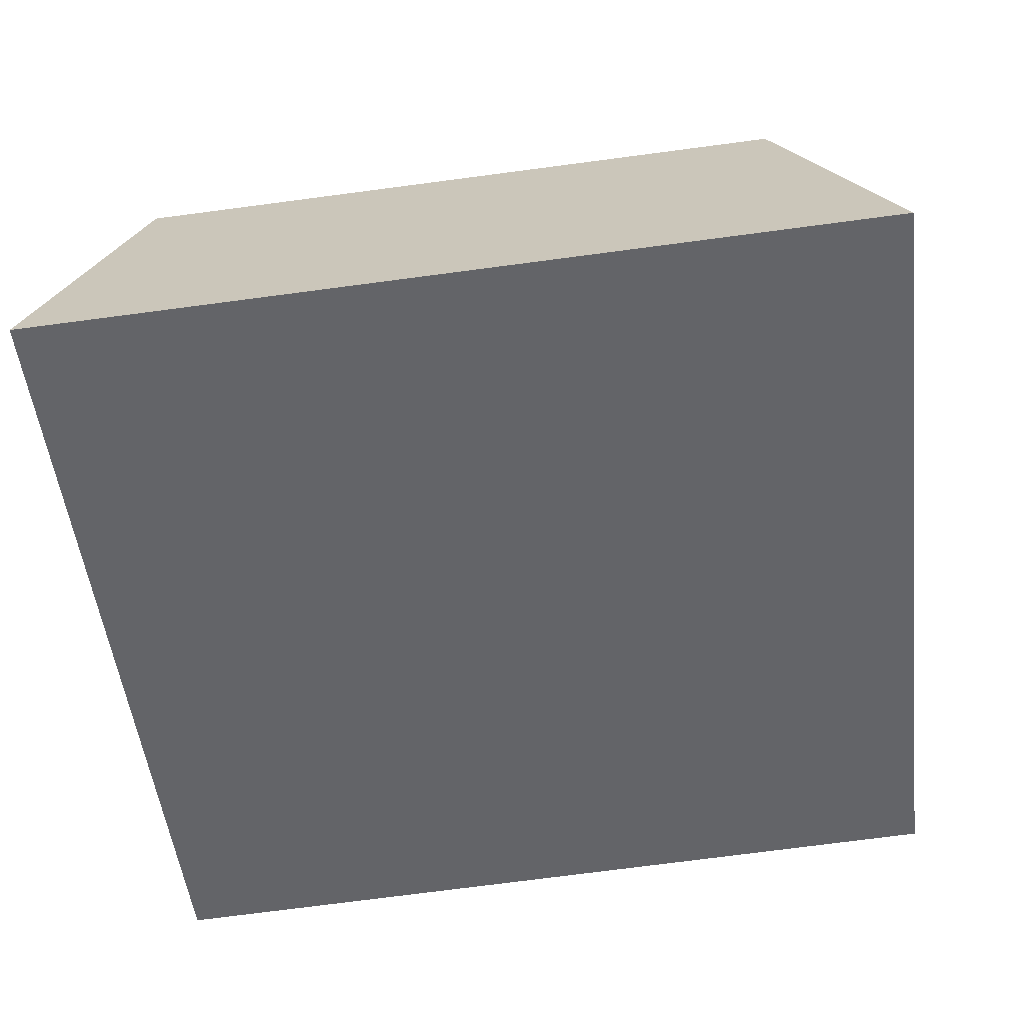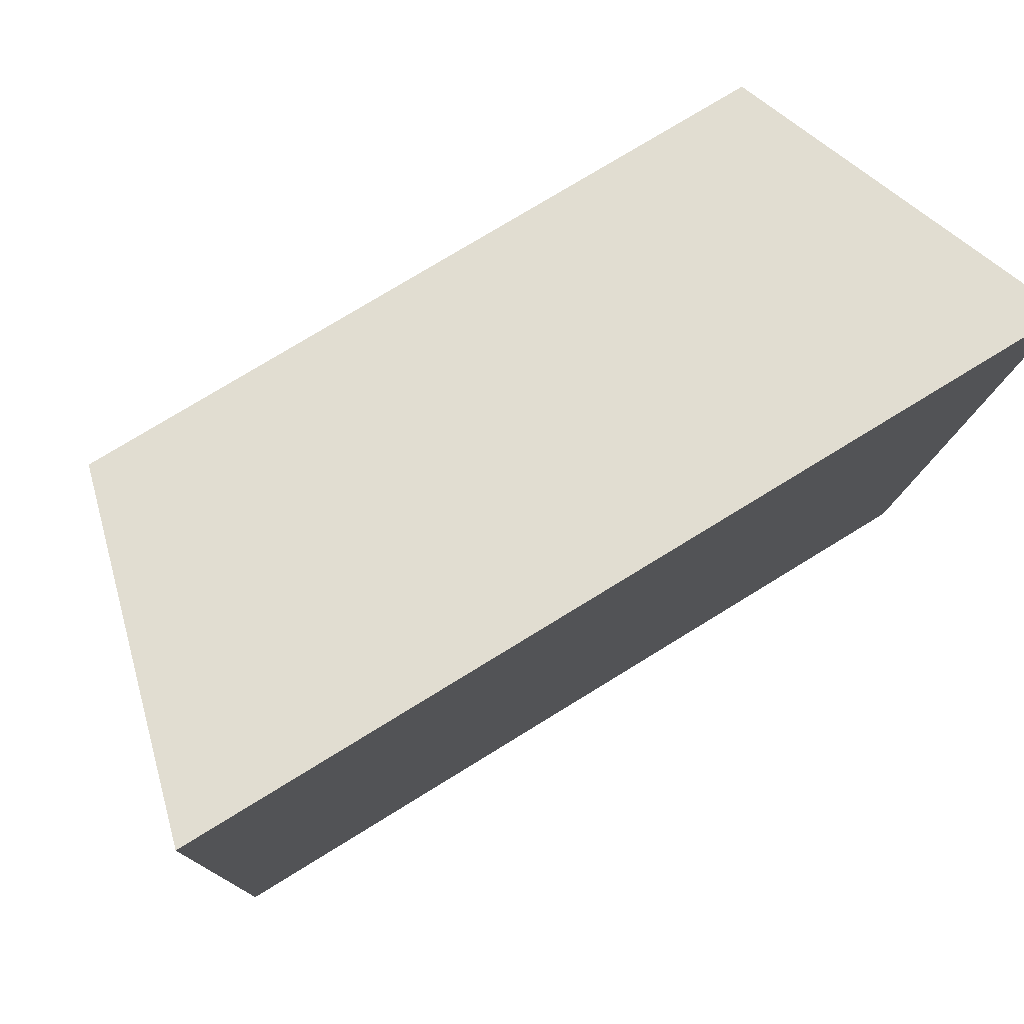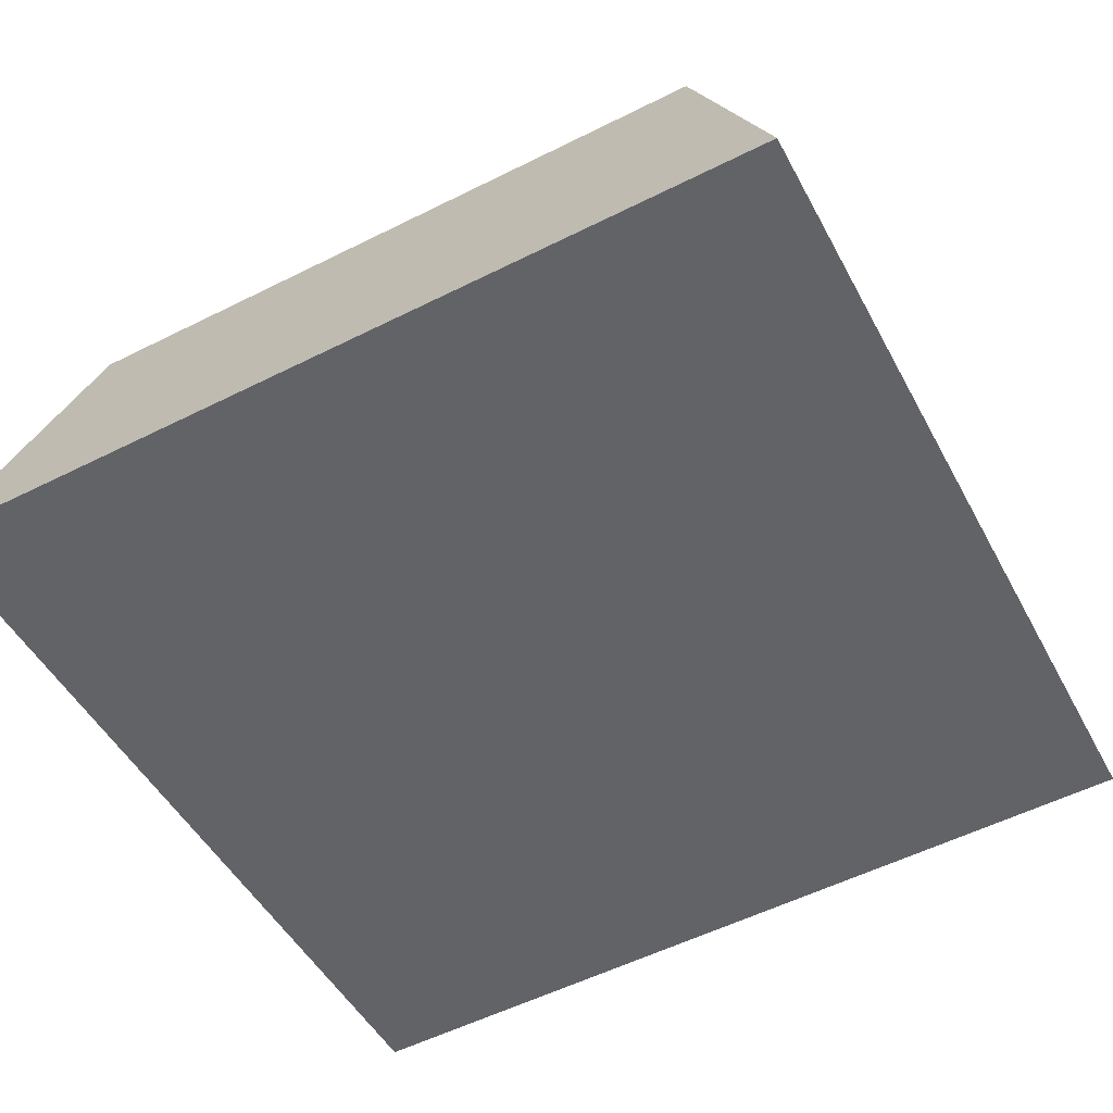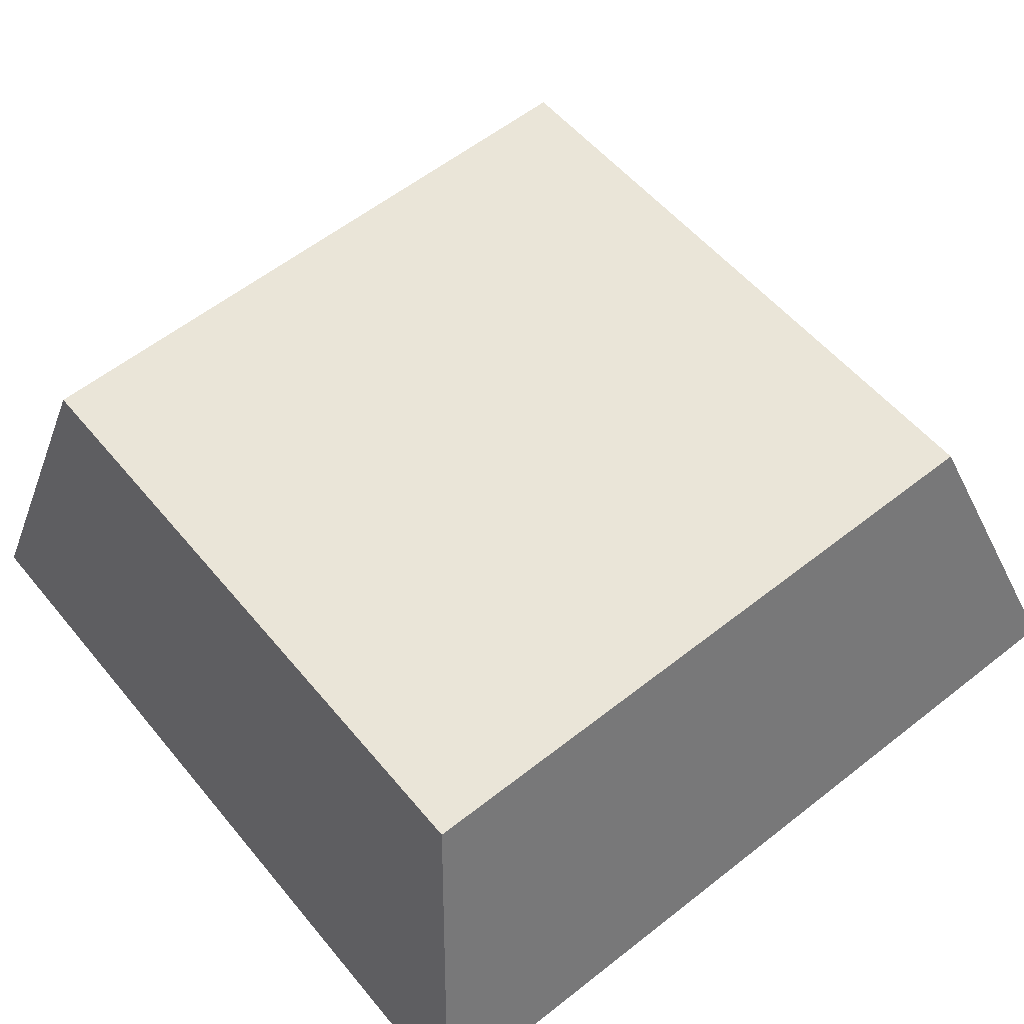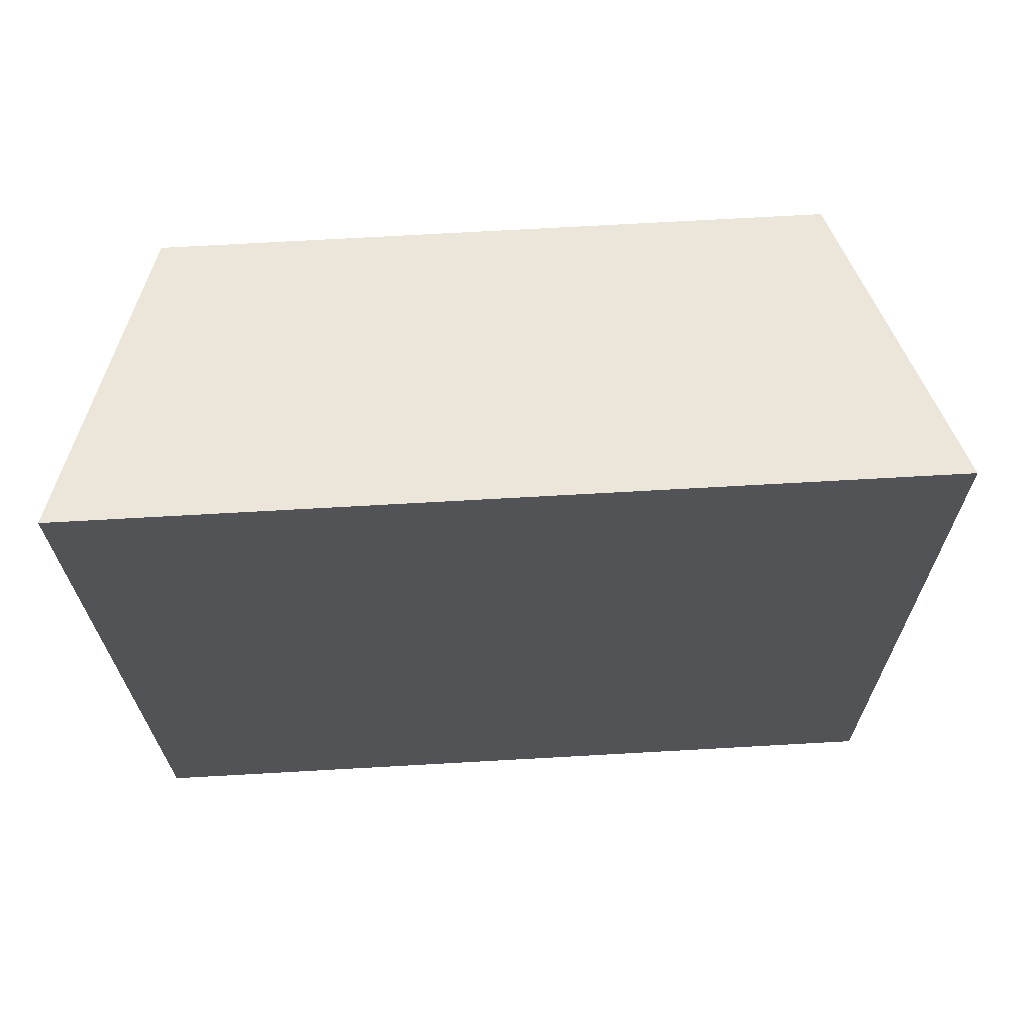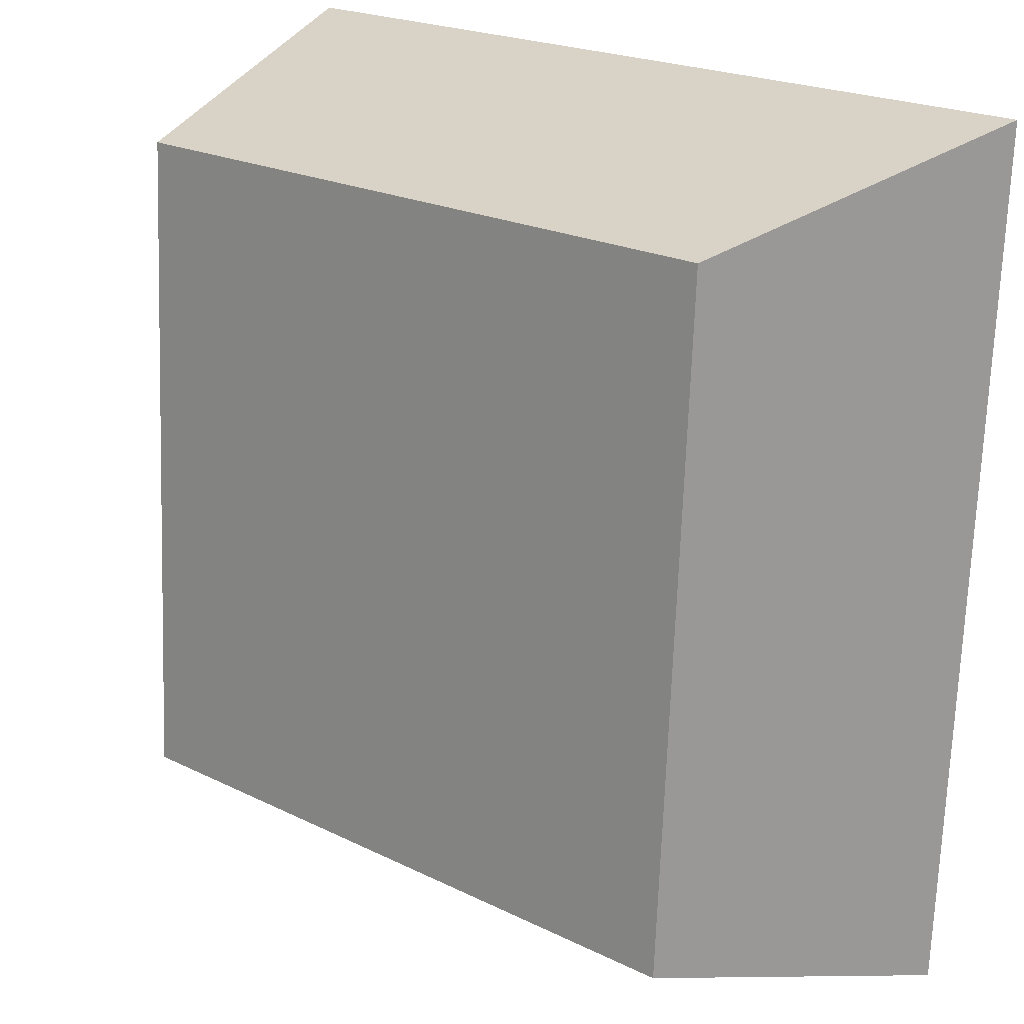
<metadata>
{"format":"obj","ext":"obj","renderer":"f3d","projection":"perspective","resolution":1024,"background":"white","views":[{"elev":-50.7,"azim":96.7,"up":"+Y"},{"elev":75.9,"azim":-31.6,"up":"+Z"},{"elev":-49.3,"azim":117.4,"up":"+Y"},{"elev":54.4,"azim":51.3,"up":"+Y"},{"elev":-22.5,"azim":90.3,"up":"+Y"},{"elev":21.6,"azim":-139.0,"up":"+Z"}]}
</metadata>
<code>
o mesh377/mesh377-geometry#mesh377-geometry
v -0.6416 0.05868 0.01843
v -0.7055 0.0303 0.02486
v -0.6336 0.0303 0.02486
v -0.6975 0.05868 0.01843
v -0.6336 0.03429 -0.04698
v -0.6915 0.06057 -0.01549
v -0.7055 0.03429 -0.04698
v -0.6416 0.06179 -0.03744
v -0.6975 0.06179 -0.03744
v -0.6795 0.06057 -0.01549
v -0.6795 0.06134 -0.02946
v -0.6915 0.06134 -0.02946
v -0.6795 0.06068 -0.01749
v -0.6915 0.06068 -0.01749
v -0.6795 0.06123 -0.02746
v -0.6879 0.06068 -0.01749
v -0.6832 0.06123 -0.02746
v -0.6915 0.06123 -0.02746
f 1 2 3
f 2 1 4
f 3 2 1
f 4 1 2
f 2 5 3
f 3 5 2
f 5 1 3
f 3 1 5
f 6 4 1
f 1 4 6
f 4 7 2
f 2 7 4
f 5 2 7
f 7 2 5
f 1 5 8
f 8 5 1
f 4 6 9
f 9 6 4
f 6 1 10
f 10 1 6
f 7 4 9
f 9 4 7
f 9 5 7
f 7 5 9
f 5 9 8
f 8 9 5
f 8 11 1
f 1 11 8
f 12 9 6
f 6 9 12
f 10 1 13
f 13 1 10
f 6 14 10
f 9 12 8
f 8 12 9
f 8 12 11
f 11 12 8
f 15 1 11
f 11 1 15
f 12 6 14
f 14 6 12
f 13 1 15
f 15 1 13
f 13 10 16
f 16 10 14
f 11 17 12
f 15 17 11
f 12 14 18
f 18 14 12
f 15 16 13
f 13 16 15
f 14 17 16
f 18 12 17
f 15 16 17
f 17 18 14
f 14 18 17
f 10 14 6
f 16 10 13
f 14 10 16
f 12 17 11
f 11 17 15
f 16 17 14
f 17 12 18
f 17 16 15

</code>
